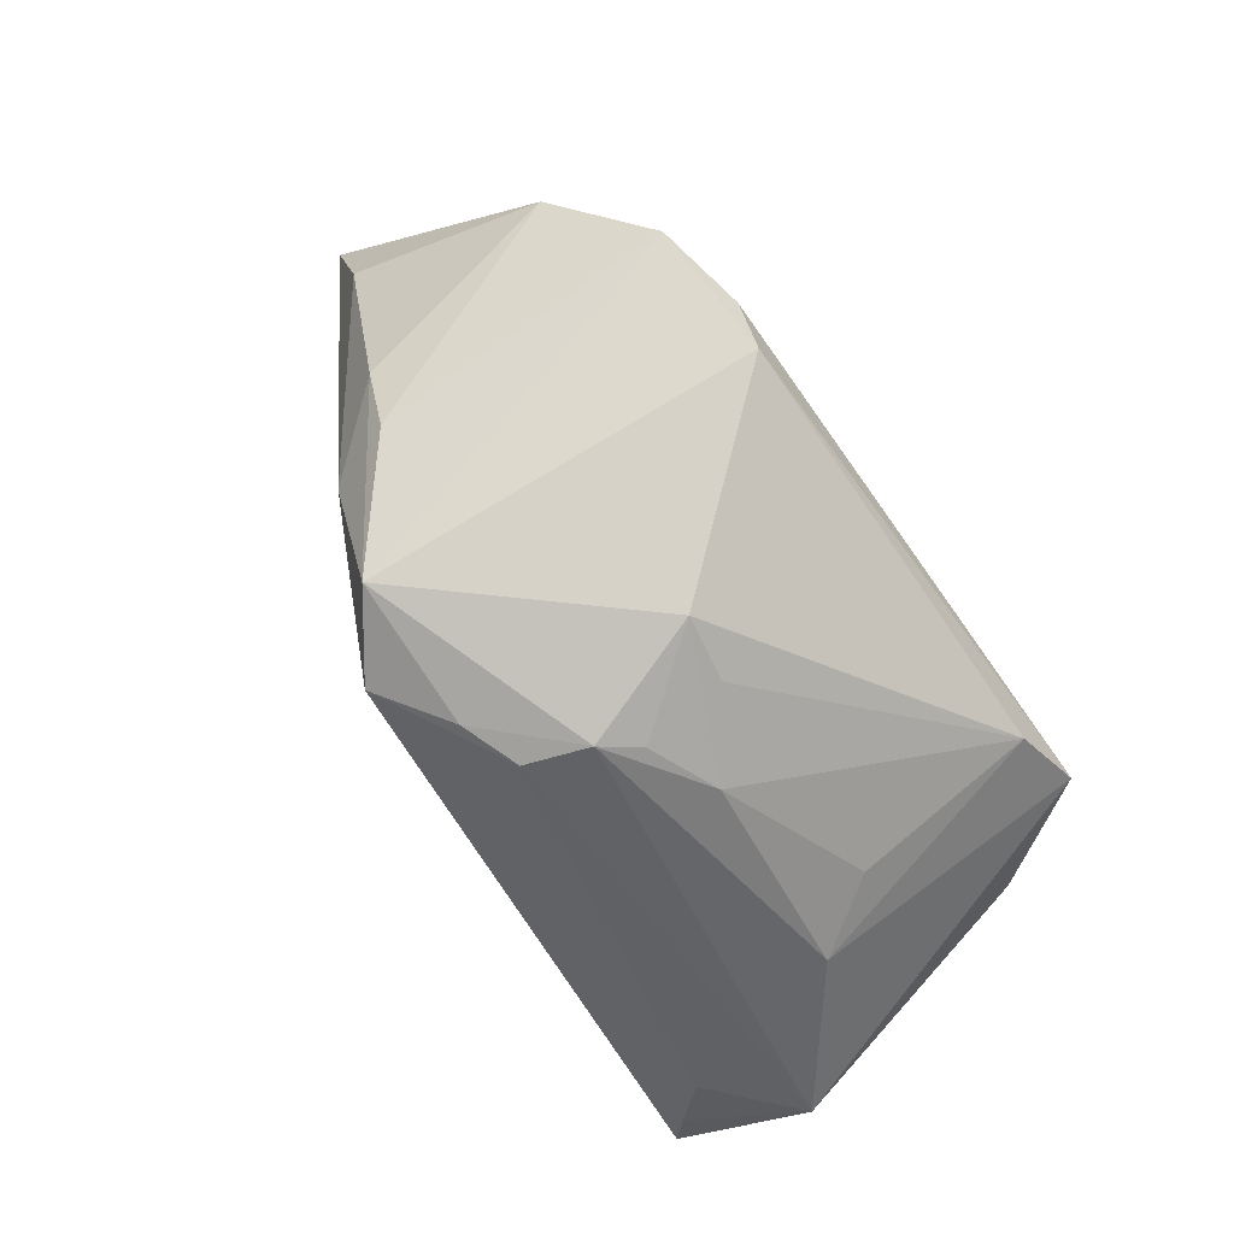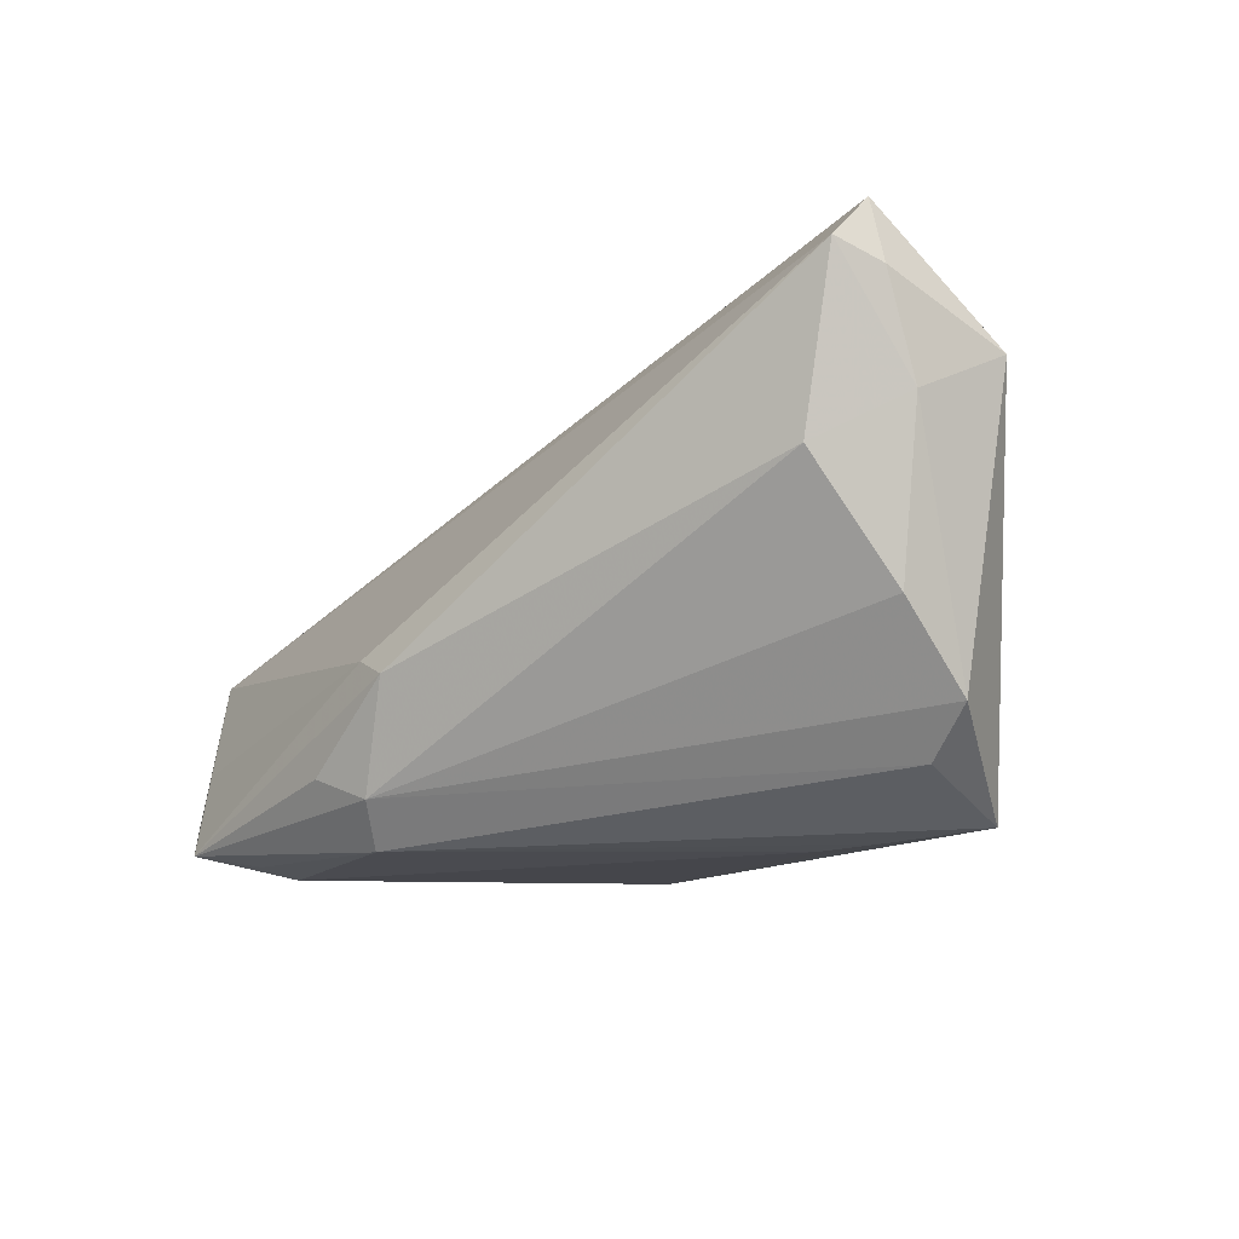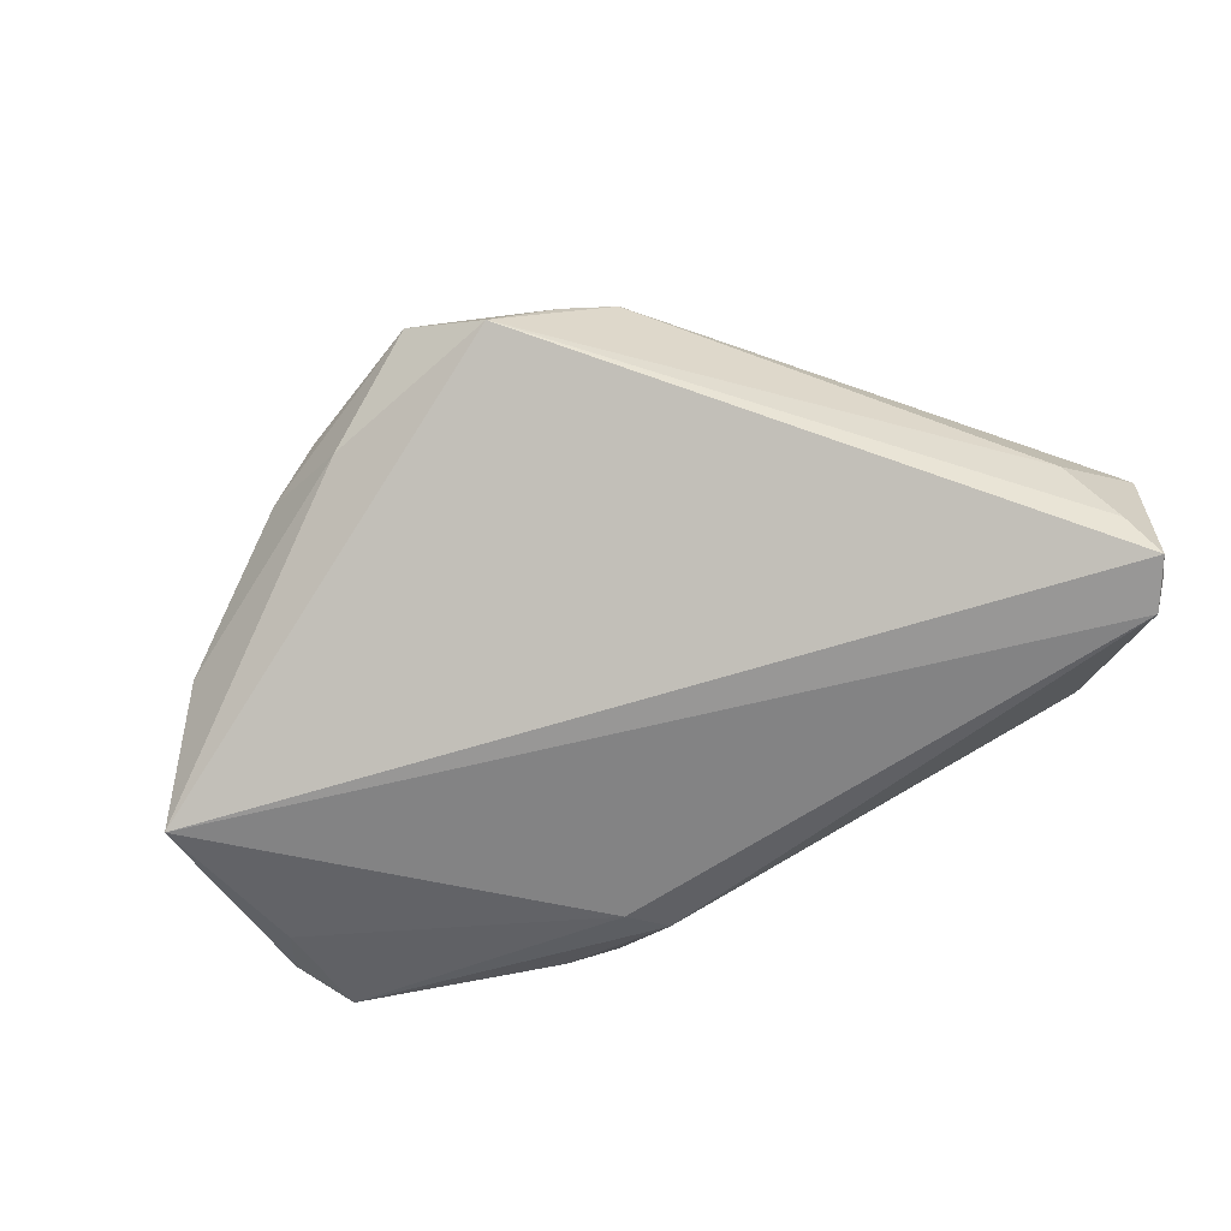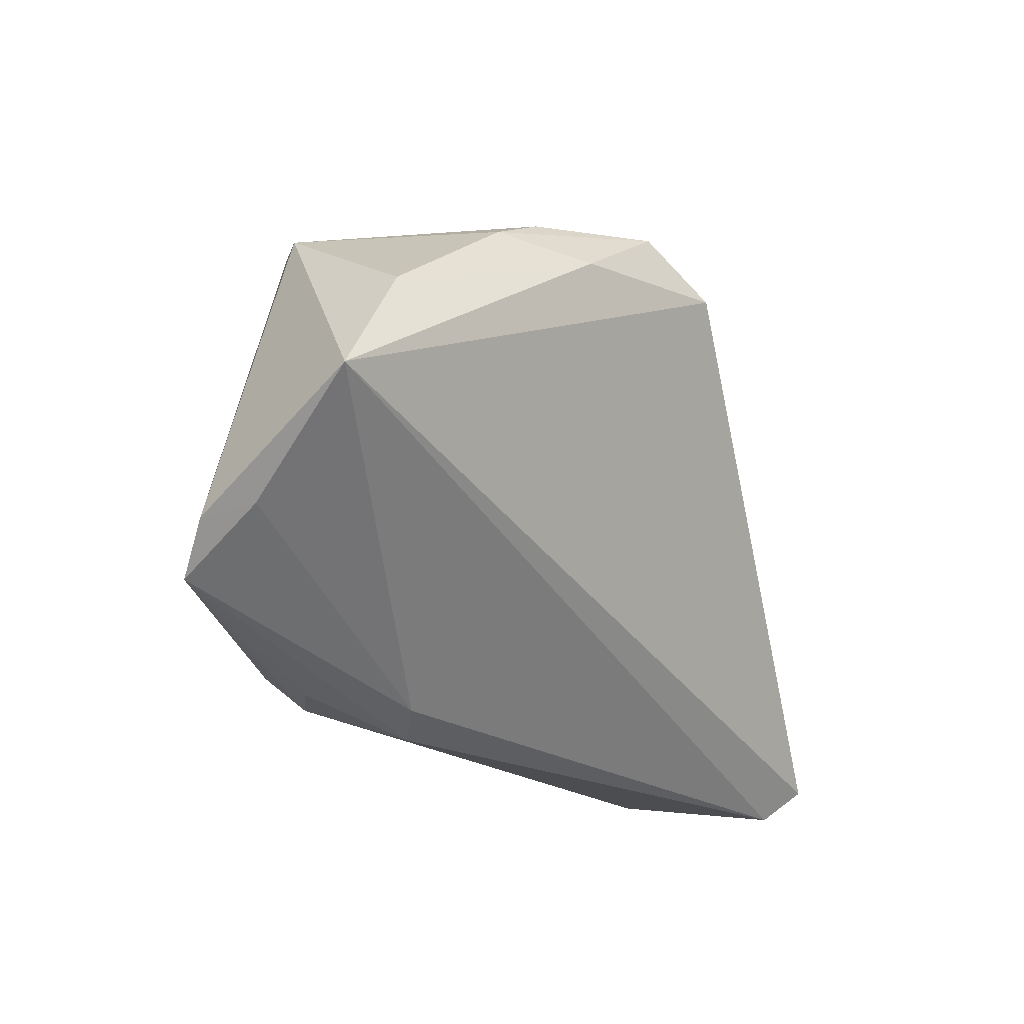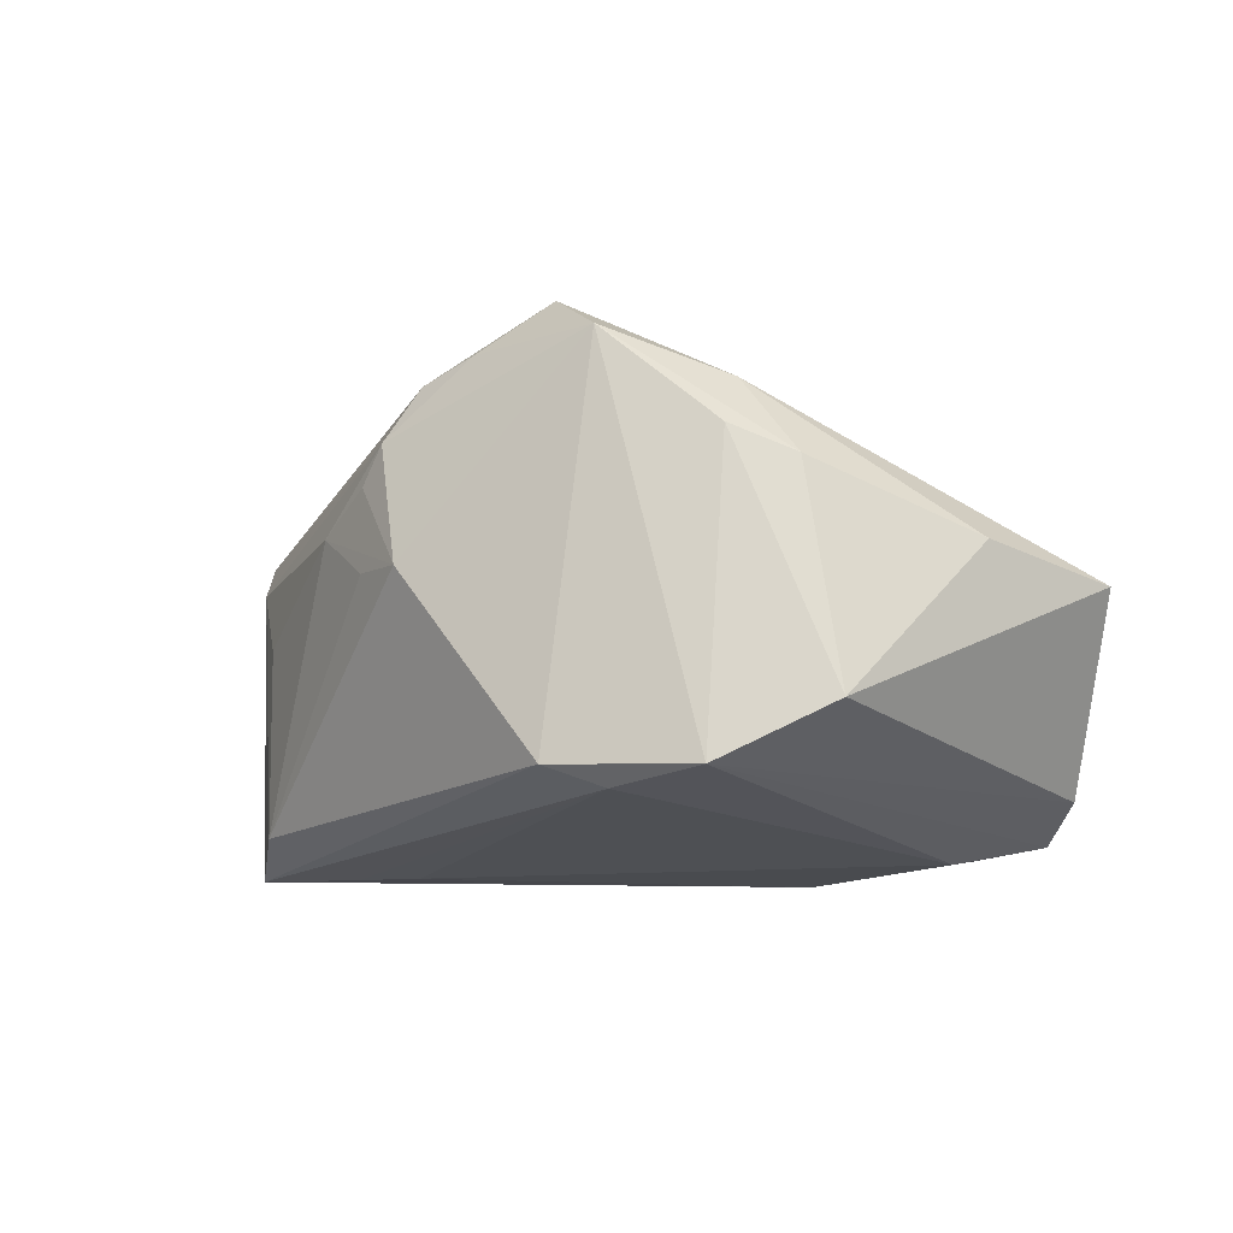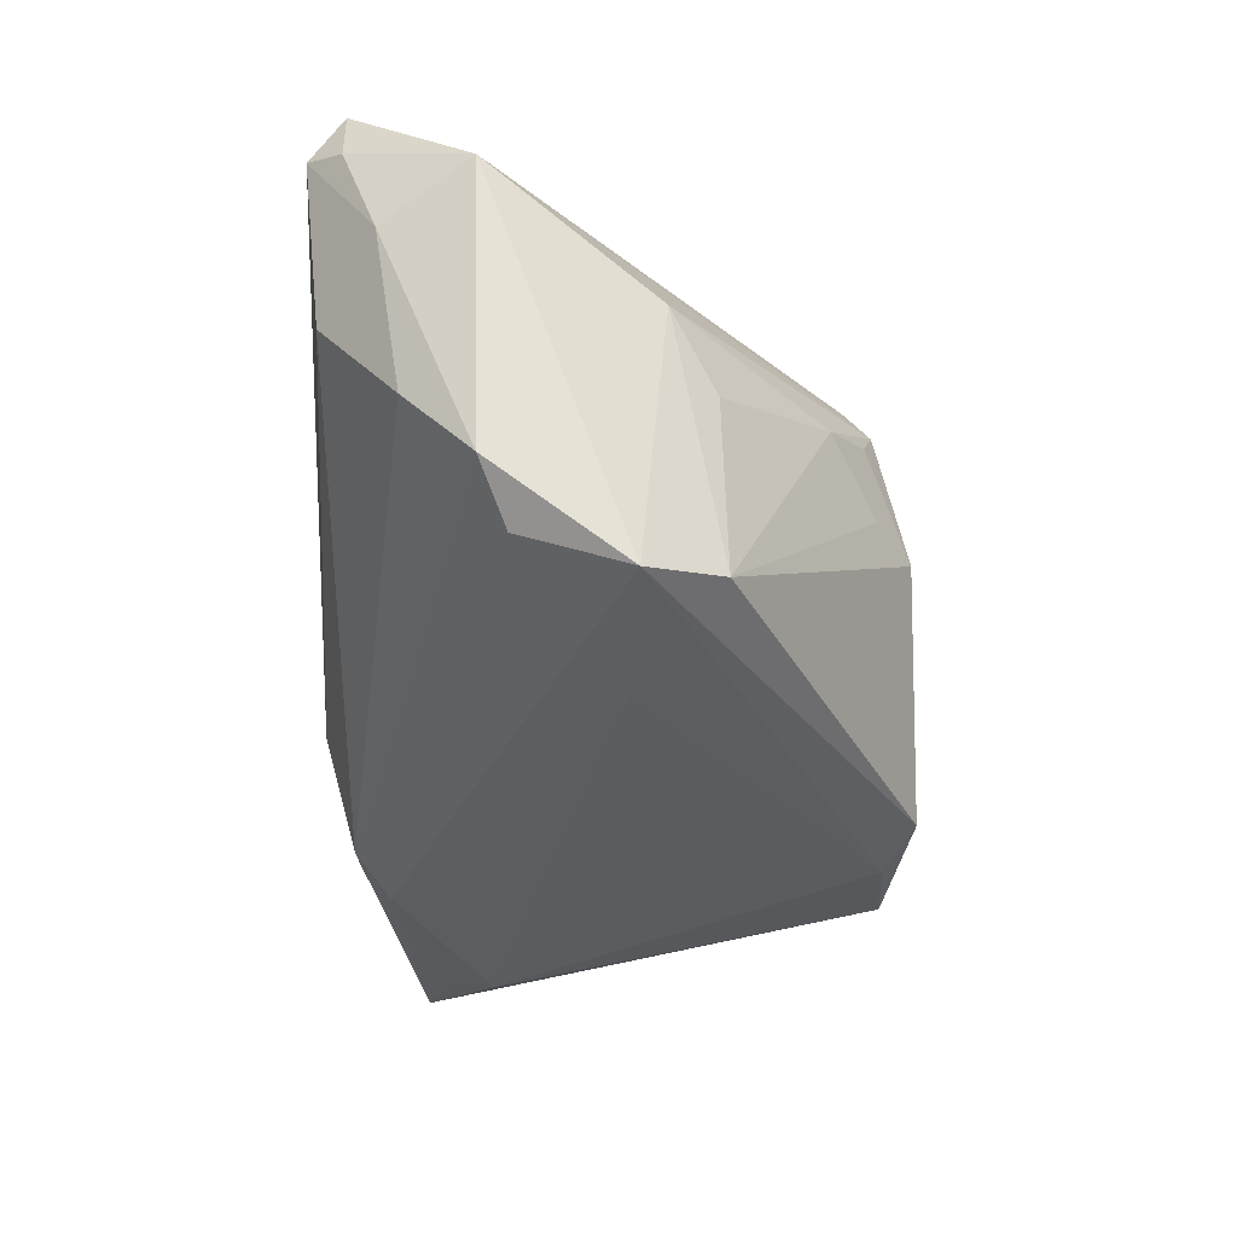
<metadata>
{"format":"obj","ext":"obj","renderer":"f3d","projection":"perspective","resolution":1024,"background":"white","views":[{"elev":75.6,"azim":52.3,"up":"+Y"},{"elev":-14.5,"azim":34.3,"up":"+Z"},{"elev":63.4,"azim":-23.3,"up":"+Z"},{"elev":-22.8,"azim":-72.5,"up":"+Y"},{"elev":-14.2,"azim":-155.2,"up":"+Z"},{"elev":-37.0,"azim":89.4,"up":"+Z"}]}
</metadata>
<code>
v 0.04845 -0.0246 0.03353
v -0.05616 -0.01819 -0.0208
v -0.05101 -0.02411 -0.02513
v 0.04579 0.002175 -0.02705
v 0.05083 -0.01459 -0.01632
v -0.05542 0.01238 0.004539
v 0.03992 0.01115 0.001274
v 0.04646 -0.01448 0.03016
v 0.02381 0.02515 0.01053
v -0.04156 -0.01524 -0.02784
v 0.03914 0.0117 -0.02322
v 0.0231 0.001349 -0.02784
v -0.01785 0.033 -0.02447
v -0.02453 -0.0319 -0.01943
v -0.03026 0.02478 0.02354
v -0.0386 0.02705 0.01266
v -0.01121 0.0367 -0.02189
v -0.01702 -0.03169 -0.02253
v 0.05137 -0.03114 0.02725
v 0.04758 -0.03572 0.02984
v 0.04963 -0.03131 0.0352
v -0.03132 0.03147 0.01593
v -0.06515 -0.004042 0.001778
v 0.0424 -0.03344 0.008667
v -0.01194 -0.03572 -0.009191
v 0.0158 0.03009 0.01478
v -0.01691 0.03489 0.02865
v -0.0191 -0.02714 -0.02784
v 0.001223 0.02964 0.02936
v -0.05565 -0.01687 -0.0135
v 0.04818 -0.02323 -0.006049
v 0.01518 0.03102 0.003854
v 0.05228 -0.0266 0.01467
v 0.05751 -0.01566 0.02066
v 0.0447 -0.01132 -0.02195
v 0.008729 0.02868 0.0268
v -0.01709 -0.03318 -0.006604
v 0.01244 0.03152 0.01938
v -0.04276 -0.0207 -0.02675
v 0.007977 0.03578 0.002944
v -0.008671 0.02796 0.03516
v -0.04335 0.02767 -0.01559
v 0.04497 0.005471 0.01033
v -0.02966 0.03379 -0.02284
v 0.03157 0.001807 -0.02759
f 23 21 41
f 23 41 15
f 27 15 41
f 25 37 3
f 6 42 23
f 23 15 6
f 1 41 21
f 1 8 41
f 25 24 20
f 20 37 25
f 20 21 23
f 23 37 20
f 18 24 25
f 18 3 28
f 17 4 13
f 39 10 28
f 28 3 39
f 39 3 10
f 30 37 23
f 30 3 37
f 23 42 2
f 2 30 23
f 3 30 2
f 22 42 16
f 42 6 16
f 16 6 15
f 16 27 22
f 15 27 16
f 29 27 41
f 29 38 27
f 9 38 43
f 25 3 14
f 14 18 25
f 3 18 14
f 10 13 12
f 28 10 12
f 44 13 10
f 10 3 44
f 17 13 44
f 3 2 44
f 44 2 42
f 44 27 17
f 22 27 44
f 44 42 22
f 38 29 36
f 41 8 36
f 36 29 41
f 7 9 43
f 11 4 17
f 9 7 11
f 43 4 11
f 11 7 43
f 38 9 26
f 24 18 31
f 18 5 31
f 28 4 35
f 4 5 35
f 35 18 28
f 35 5 18
f 45 13 4
f 45 12 13
f 45 4 28
f 28 12 45
f 34 4 43
f 43 38 34
f 34 5 4
f 38 36 34
f 34 1 21
f 34 36 8
f 8 1 34
f 40 26 9
f 40 11 17
f 38 26 40
f 17 27 40
f 27 38 40
f 33 31 5
f 5 34 33
f 33 20 24
f 24 31 33
f 9 11 32
f 32 40 9
f 11 40 32
f 21 20 19
f 20 33 19
f 19 34 21
f 19 33 34

</code>
